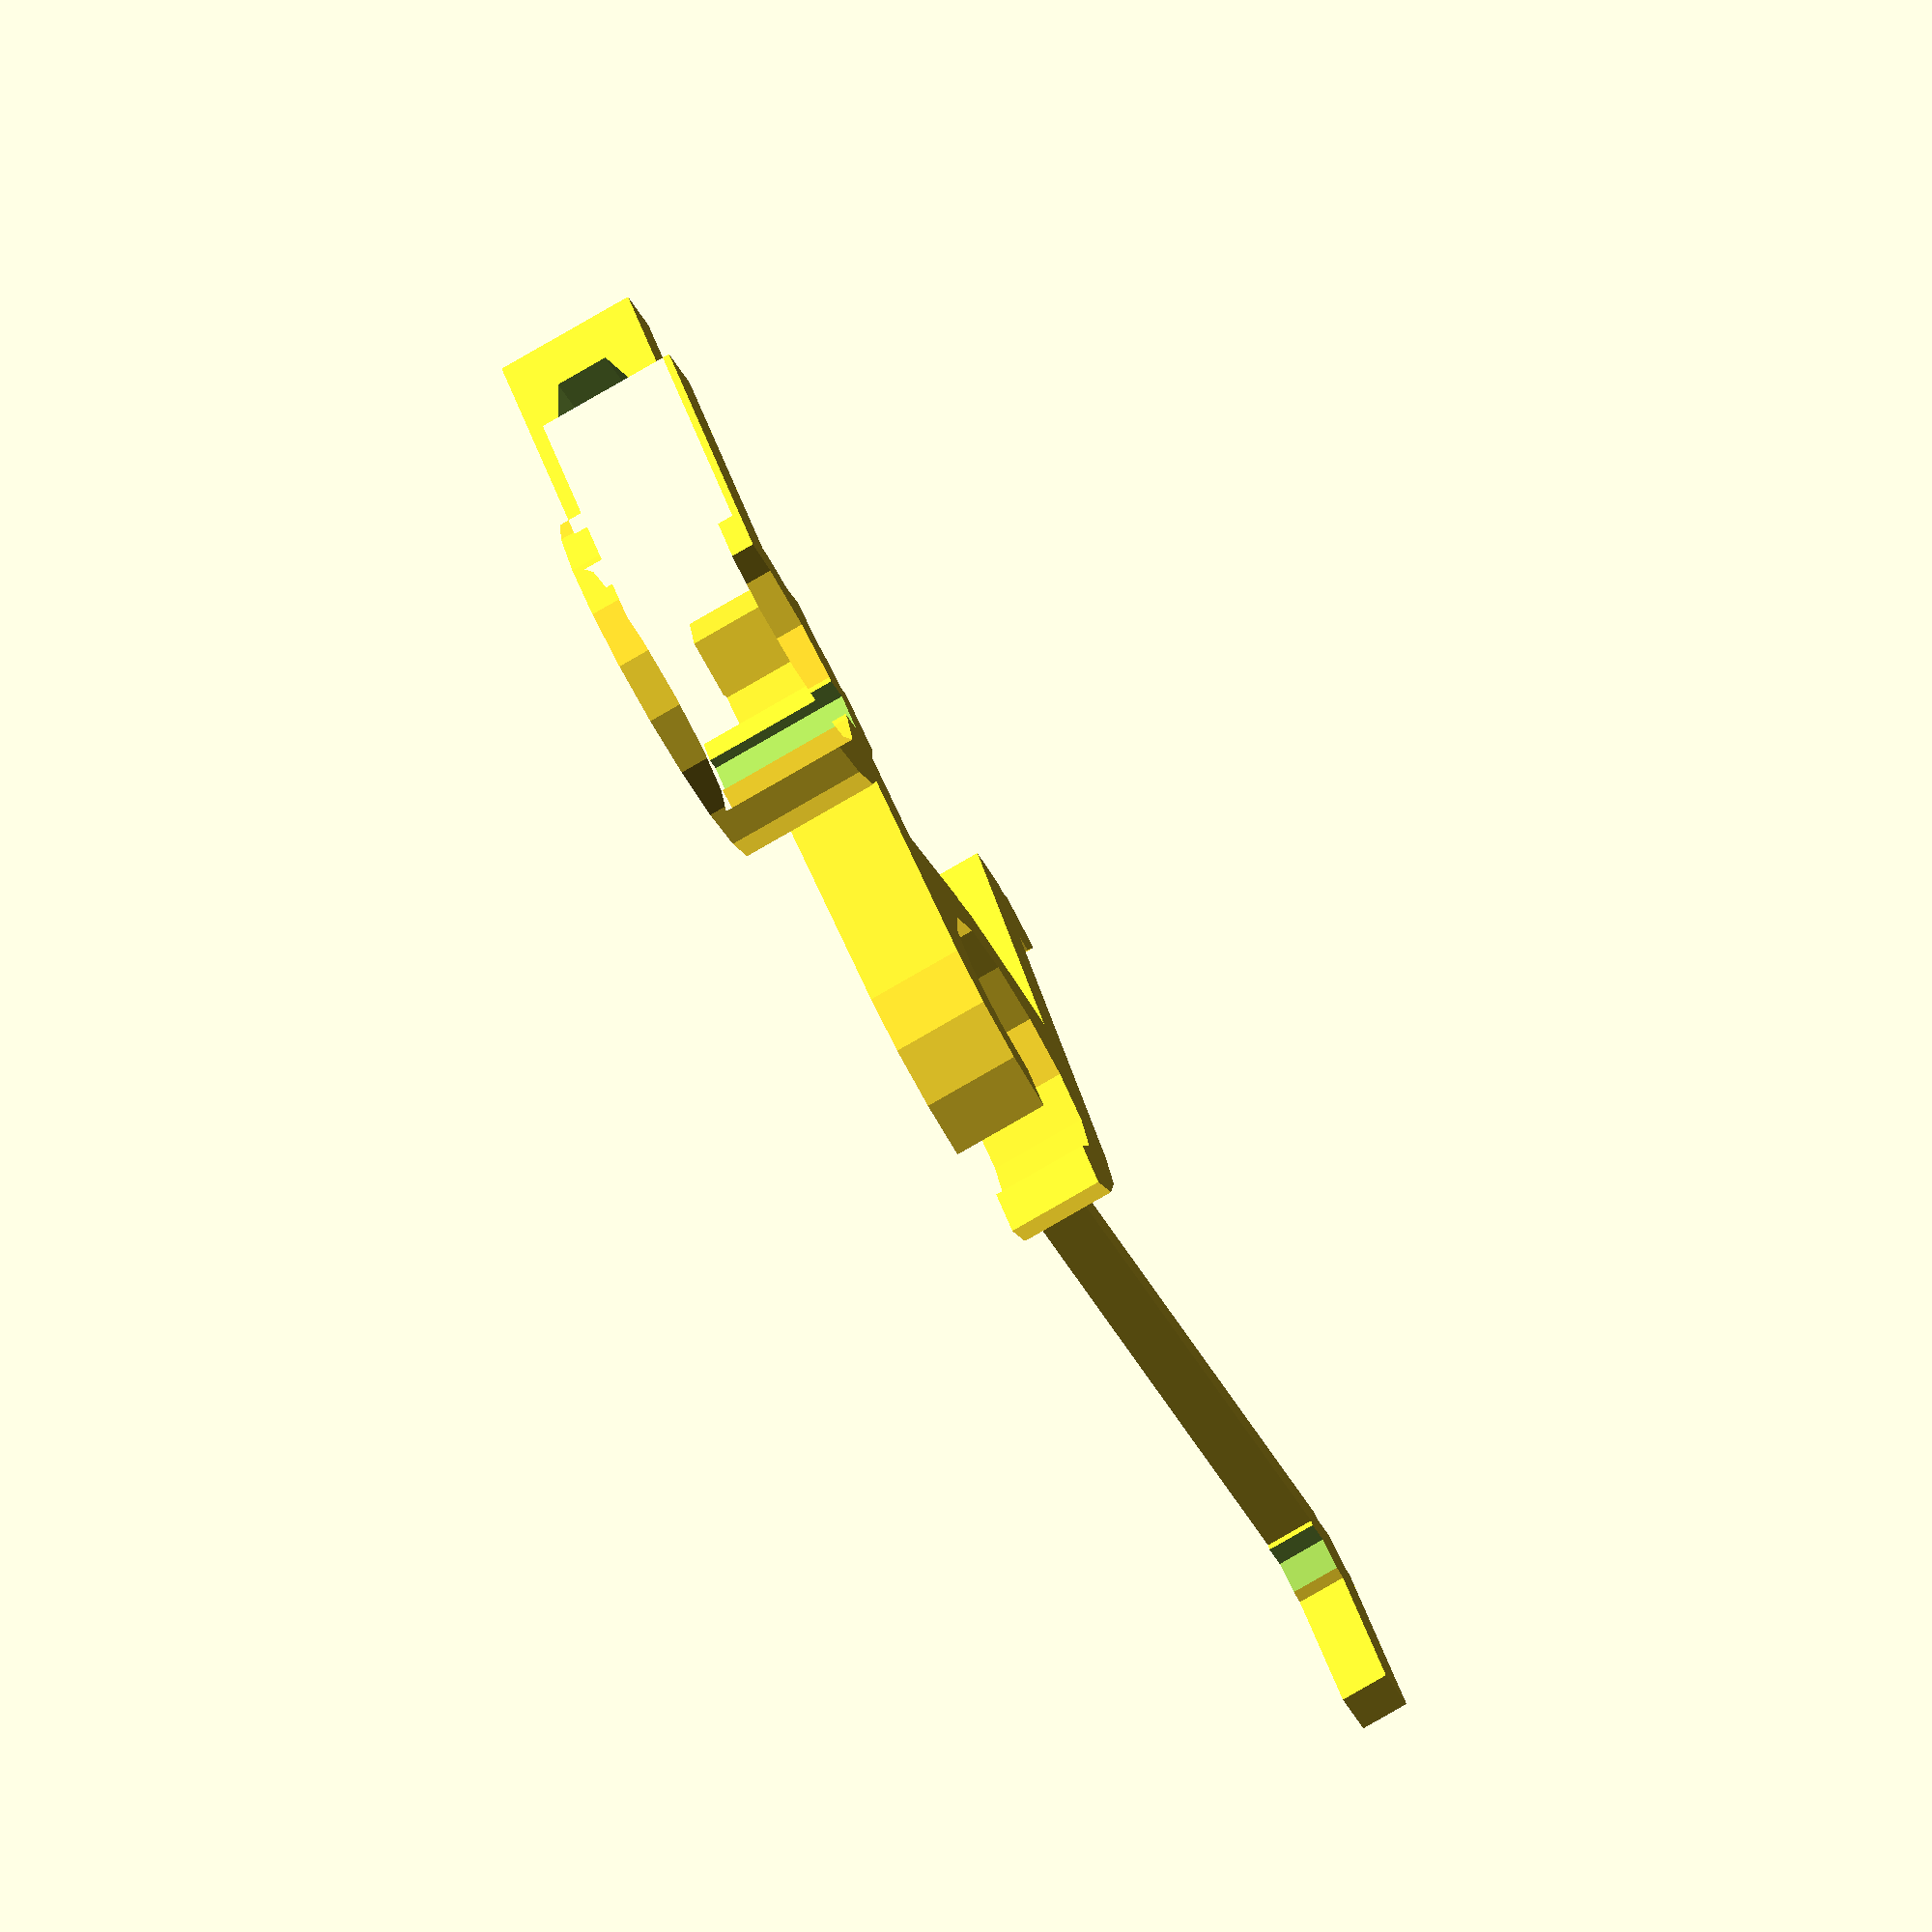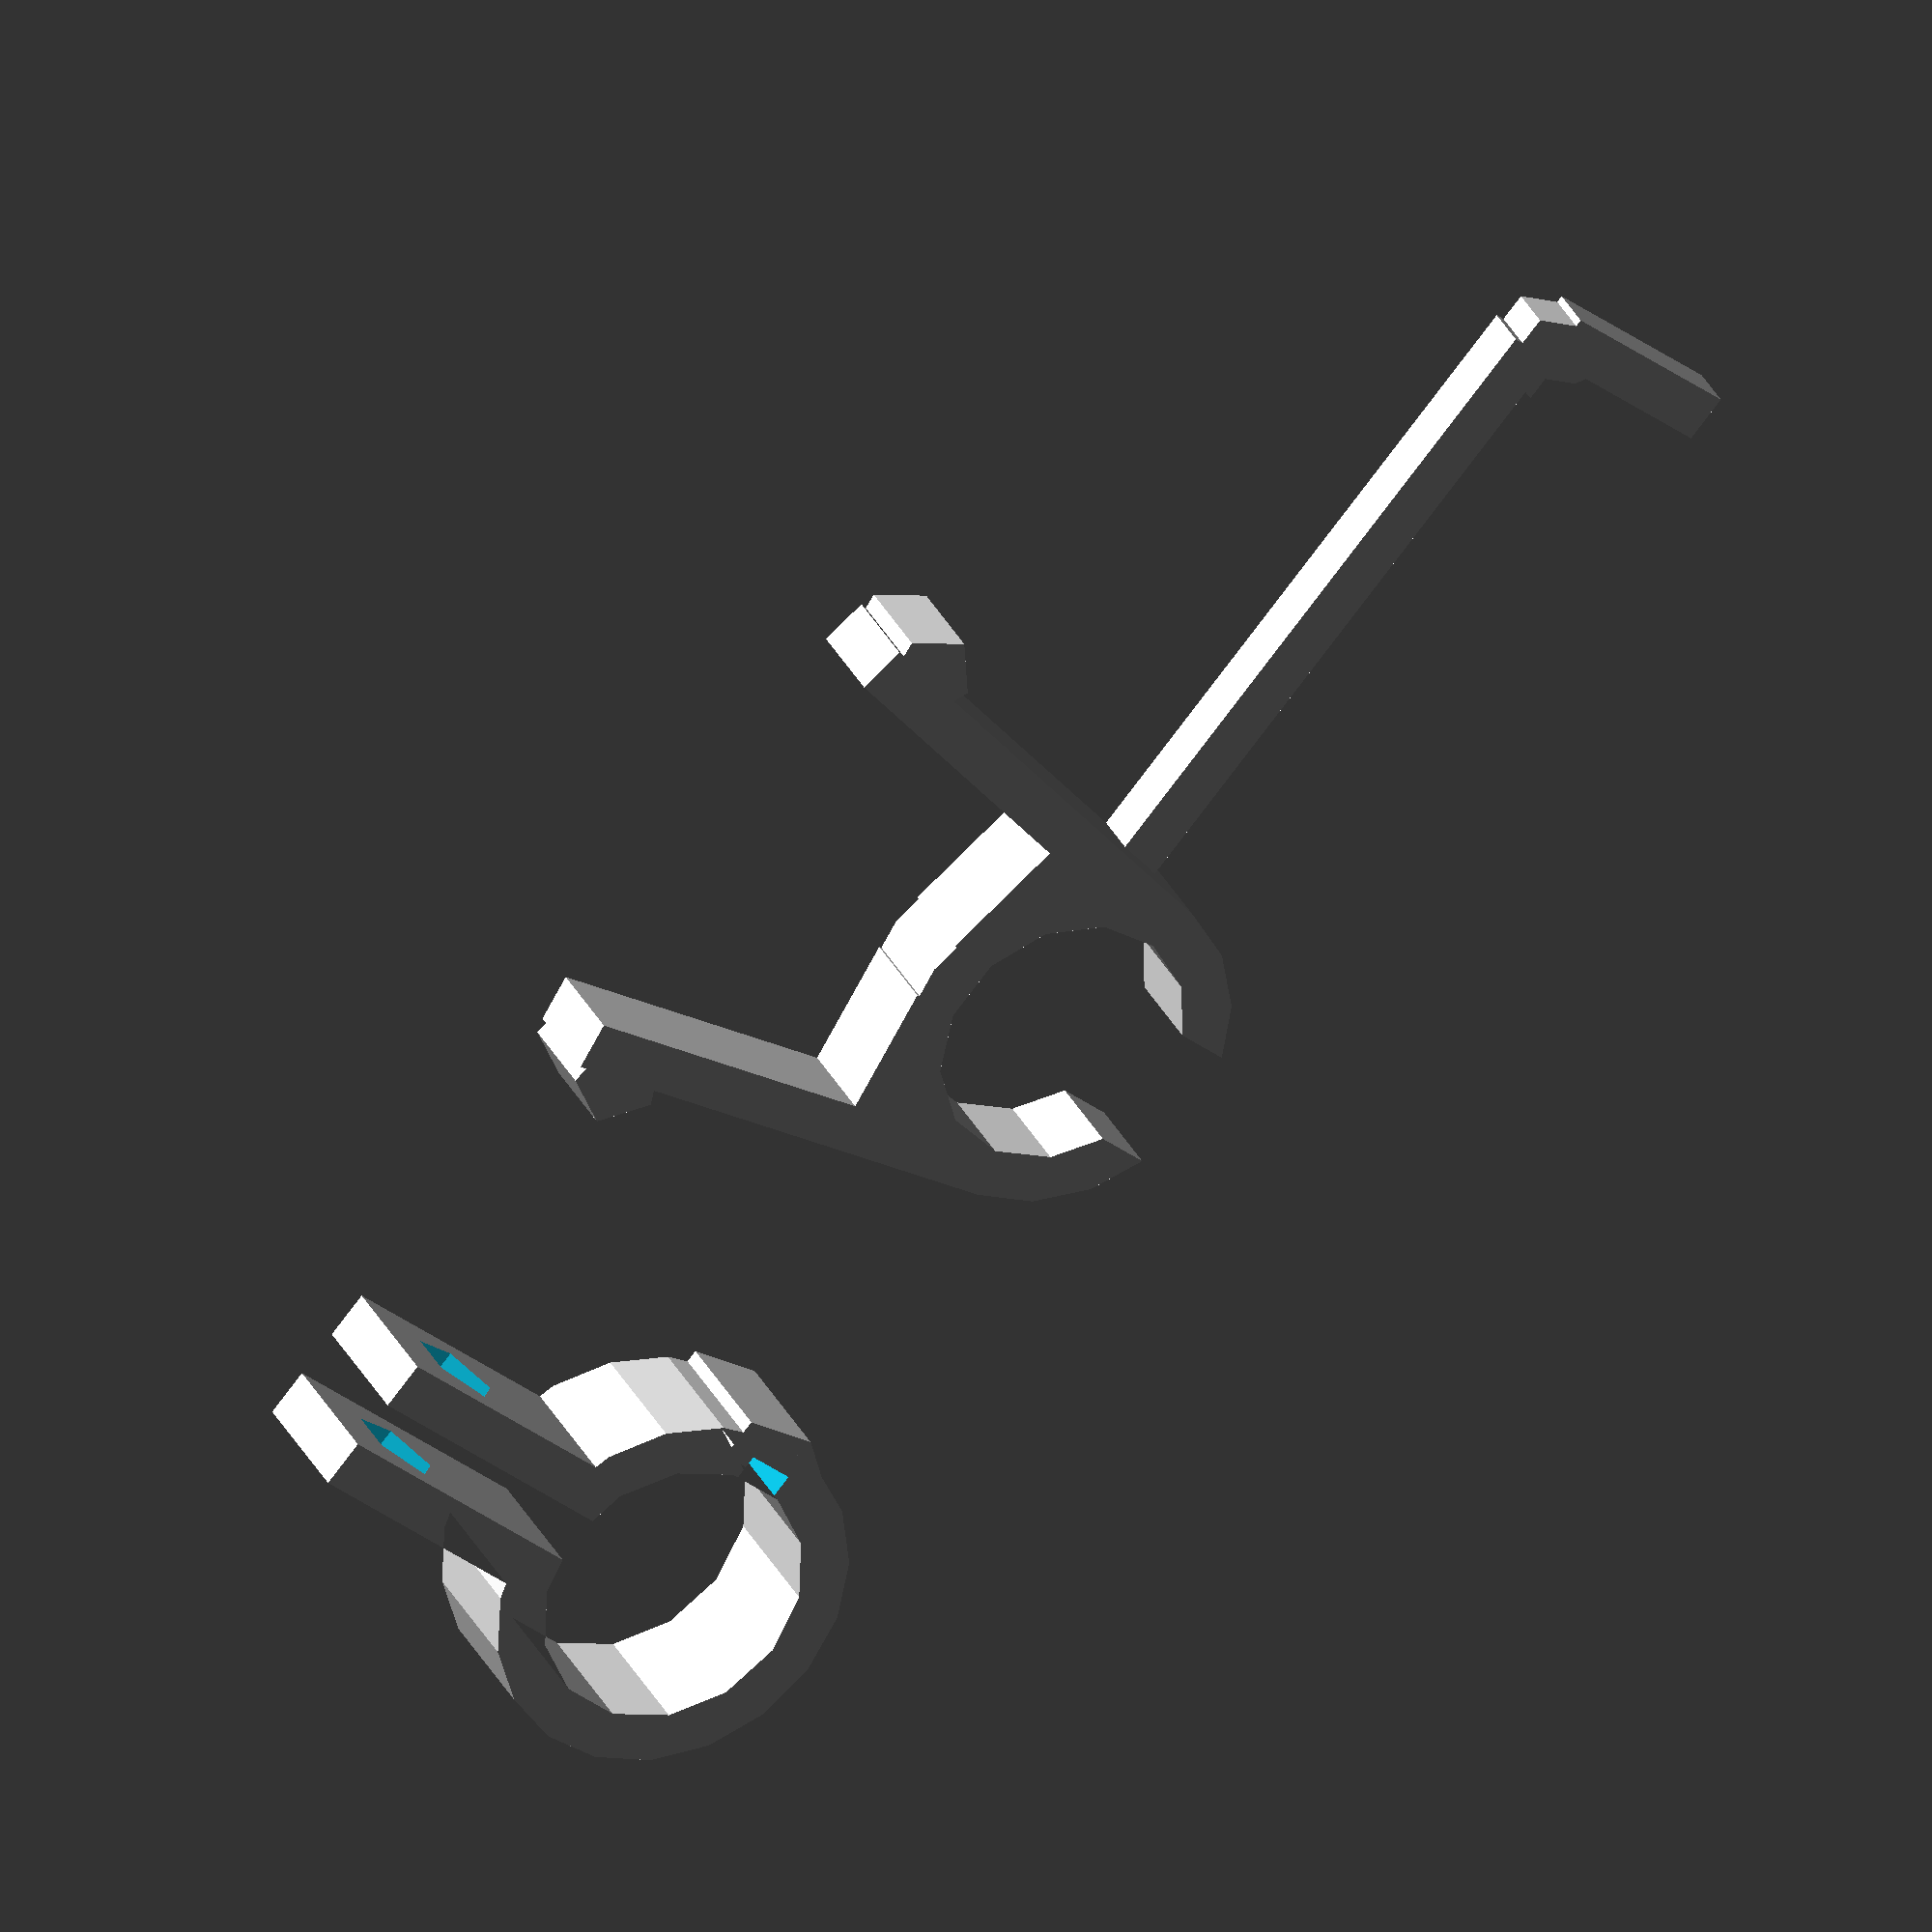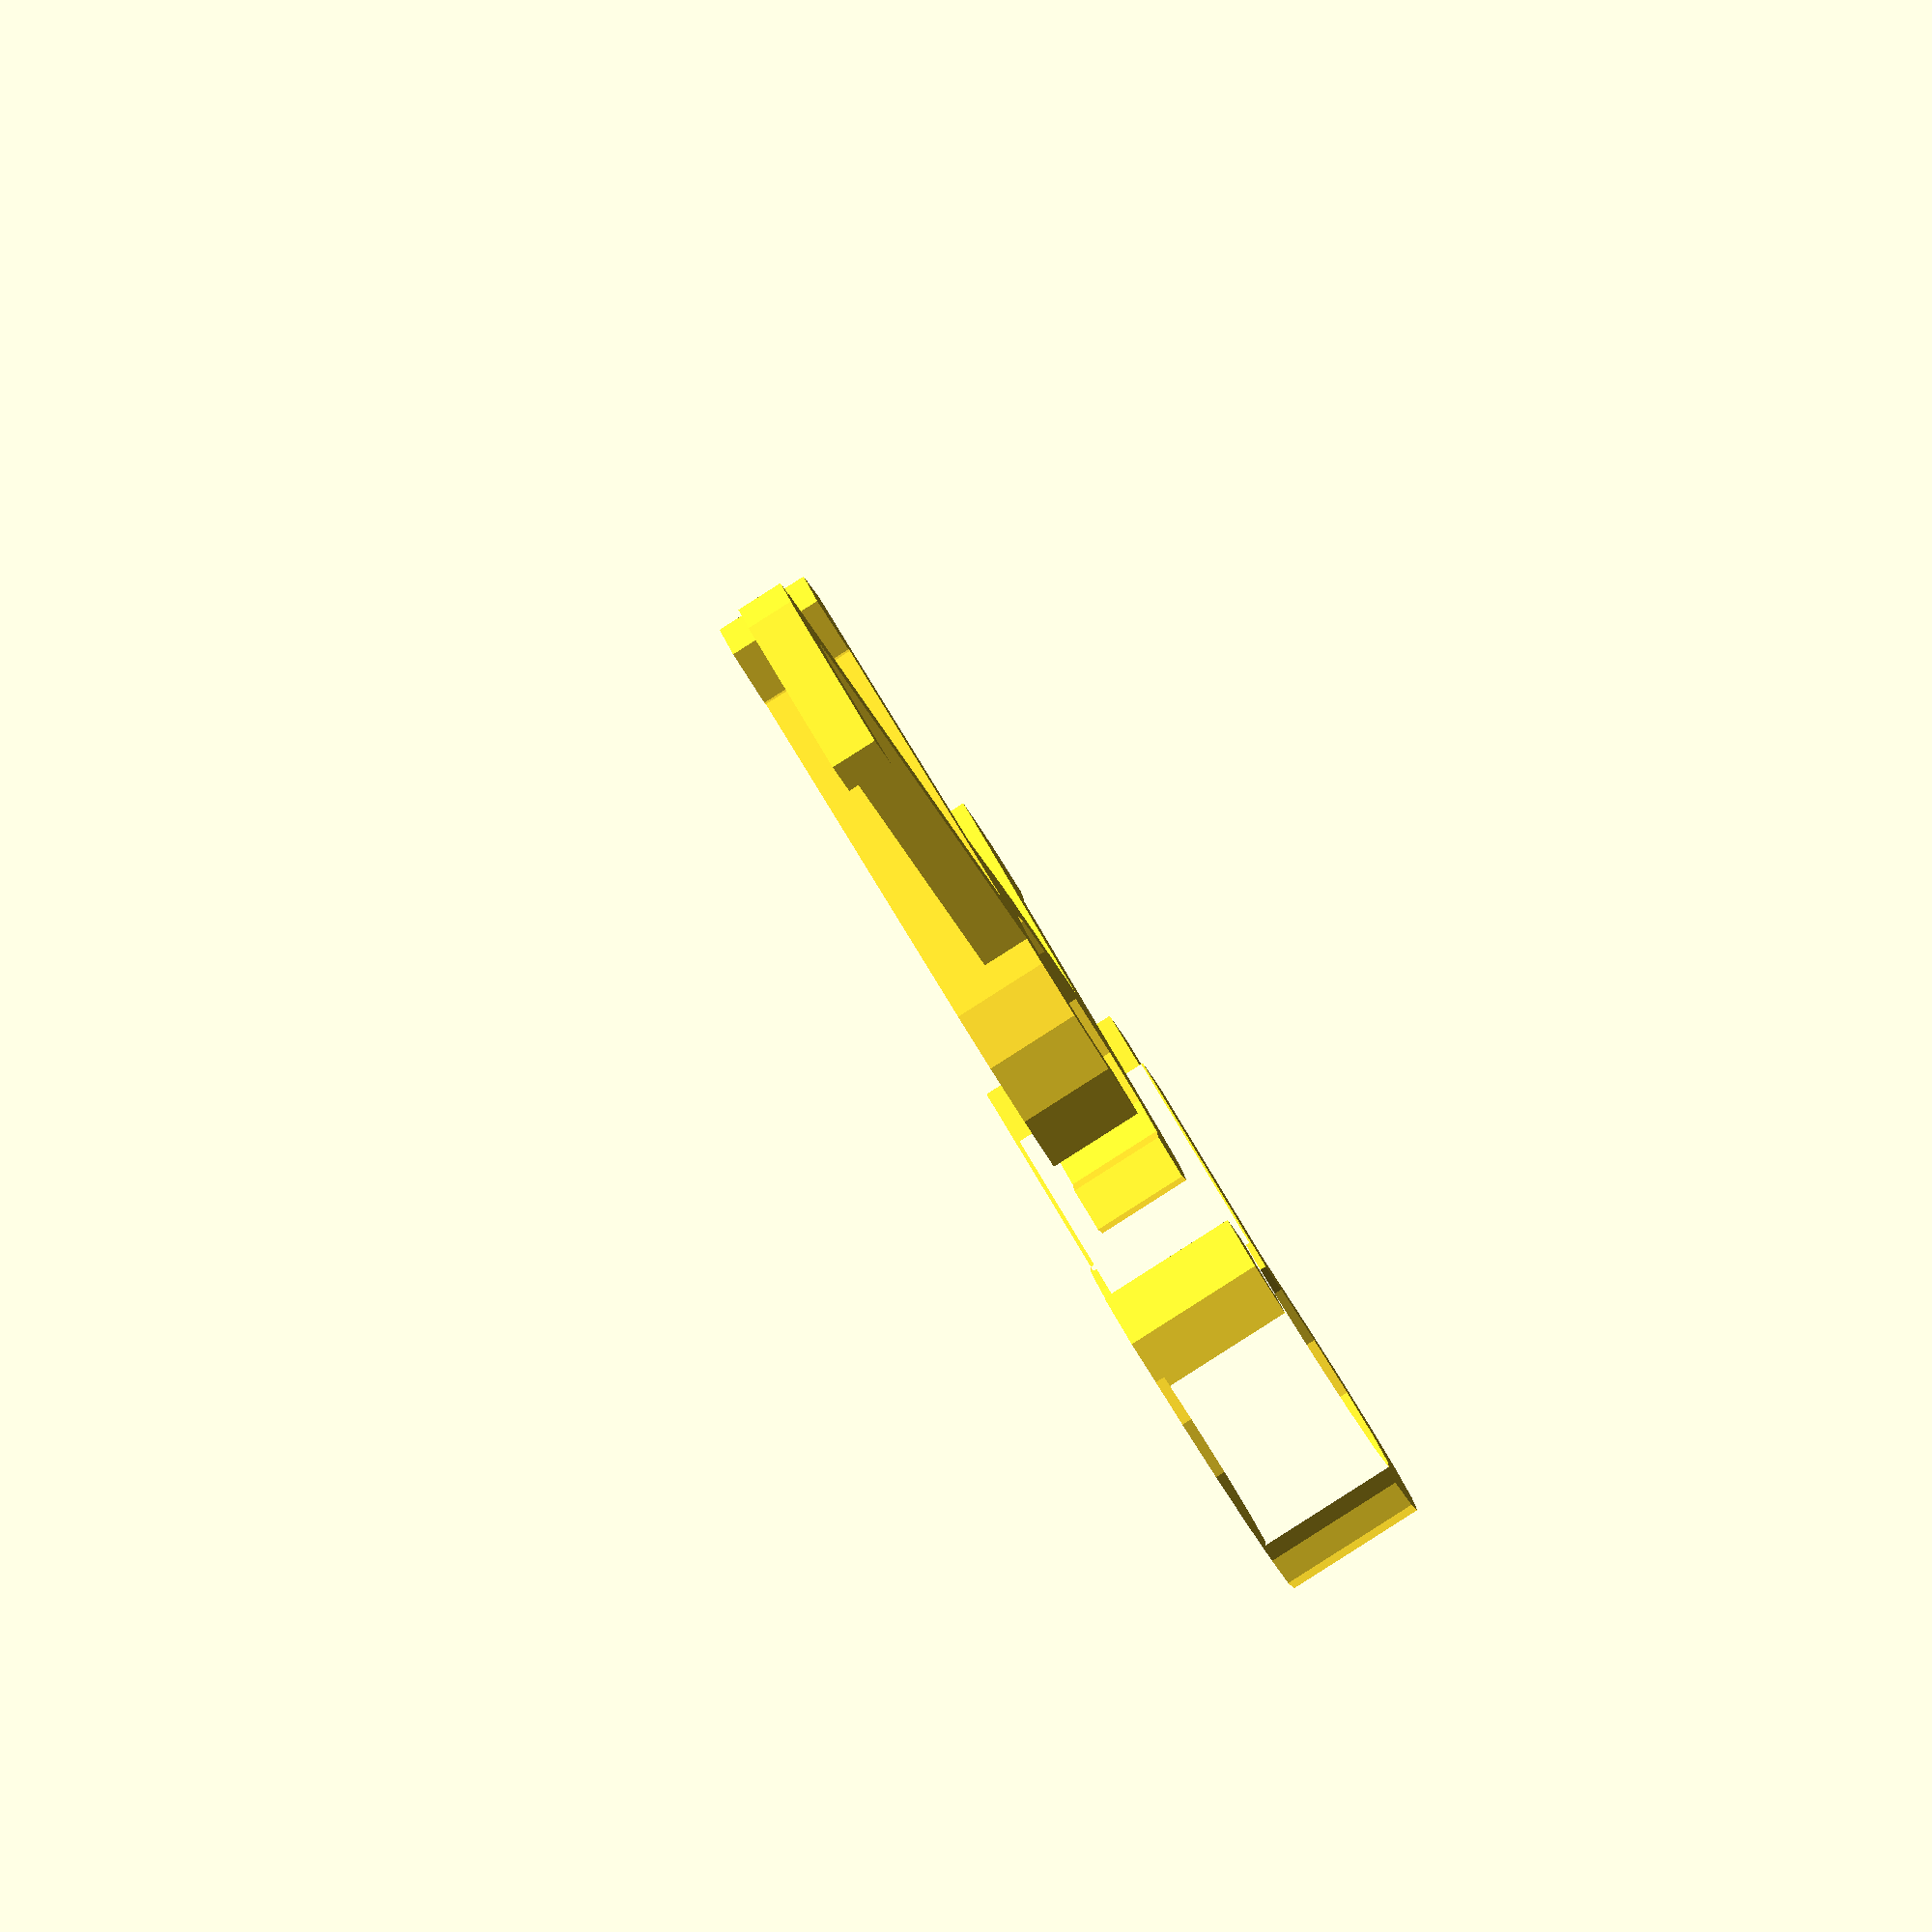
<openscad>
//
//  Copyright (C) 14-04-2013 Jasper den Ouden.
//
//  This is free software: you can redistribute it and/or modify
//  it under the terms of the GNU General Public License as published
//  by the Free Software Foundation, either version 3 of the License, or
//  (at your option) any later version.
//

module clamp(r,t,sr)
{
    w= r+2*(t+2*sr);
    h= sr+2*t;
    difference()
    {   linear_extrude(height= h) difference()
        {   union()
            {   circle(r+t);
                translate([-w,-3*t/2]) square([w + sr,3*t]);
            }
            circle(r);
            translate([-2*w,-t/2]) square([2*w + sr,t]);
        }
        translate([sr+t-w,w,h/2])  rotate([90,0]) cylinder(r=sr,h=3*w);
    }
}

module handy_clamp_leg(r,fr)
{   translate([r,0]) square([t,fr]);
    translate([r+t,fr-t]) circle(t);

    square([r+t,r+t]);
}

//Clamp for hand opening
module handy_clamp_profile(r,t,fr,a)
{
    difference()
    {   union()
        {   circle(r+t);
            rotate(a) handy_clamp_leg(r,fr);
            scale([1,-1]) rotate(a) handy_clamp_leg(r,fr);
        }
        translate([r+t/2,0]) square([2*r,r], center=true);
        circle(r);
    }
}

pr = 4; //Smaller-than-pencil radius.
fr = 15;  //Grabable thing radius.
a=80;     //Angle of grabable thing.
d = 20;   //Distance to mendel.
t = 1.5;    //Wall thicknesses.

mr = 4.25; //Mendel bolt radius.
sr = 1.4; //screw radius.

module pencil_holder_clamp()
{
    h= 2*t;
    linear_extrude(height=h) handy_clamp_profile(pr,t,fr,a);
    translate([-t,pr+t]) 
    {   cube([t,d,t]);
        translate([t,d]) cube([4*t,t,t]);
        translate([t,d]) difference()
        {   cylinder(r=t,h=t);
            translate([t,-t,-t]) cylinder(r=t,h=3*t);
        }
    }
}

module mendel_clamp()
{
    h= sr+2*t;
    difference()
    {   union()
        {   clamp(mr,t,sr);
            translate([0,mr+2*t/3]) scale([2,1]) cylinder(r=2*t/3,h=h);
        }
        translate([0,mr]) cube([t,0.9*t,4*h], center=true);
    }
}
module items()
{
    mendel_clamp();
    translate([0,pr+t+fr]) pencil_holder_clamp();
}
items();
//handy_clamp_profile(20,5,50,80);
//clamp(20,5,1.5);

</openscad>
<views>
elev=78.1 azim=55.1 roll=300.2 proj=o view=solid
elev=328.2 azim=40.4 roll=337.5 proj=o view=solid
elev=86.6 azim=141.8 roll=122.5 proj=o view=solid
</views>
